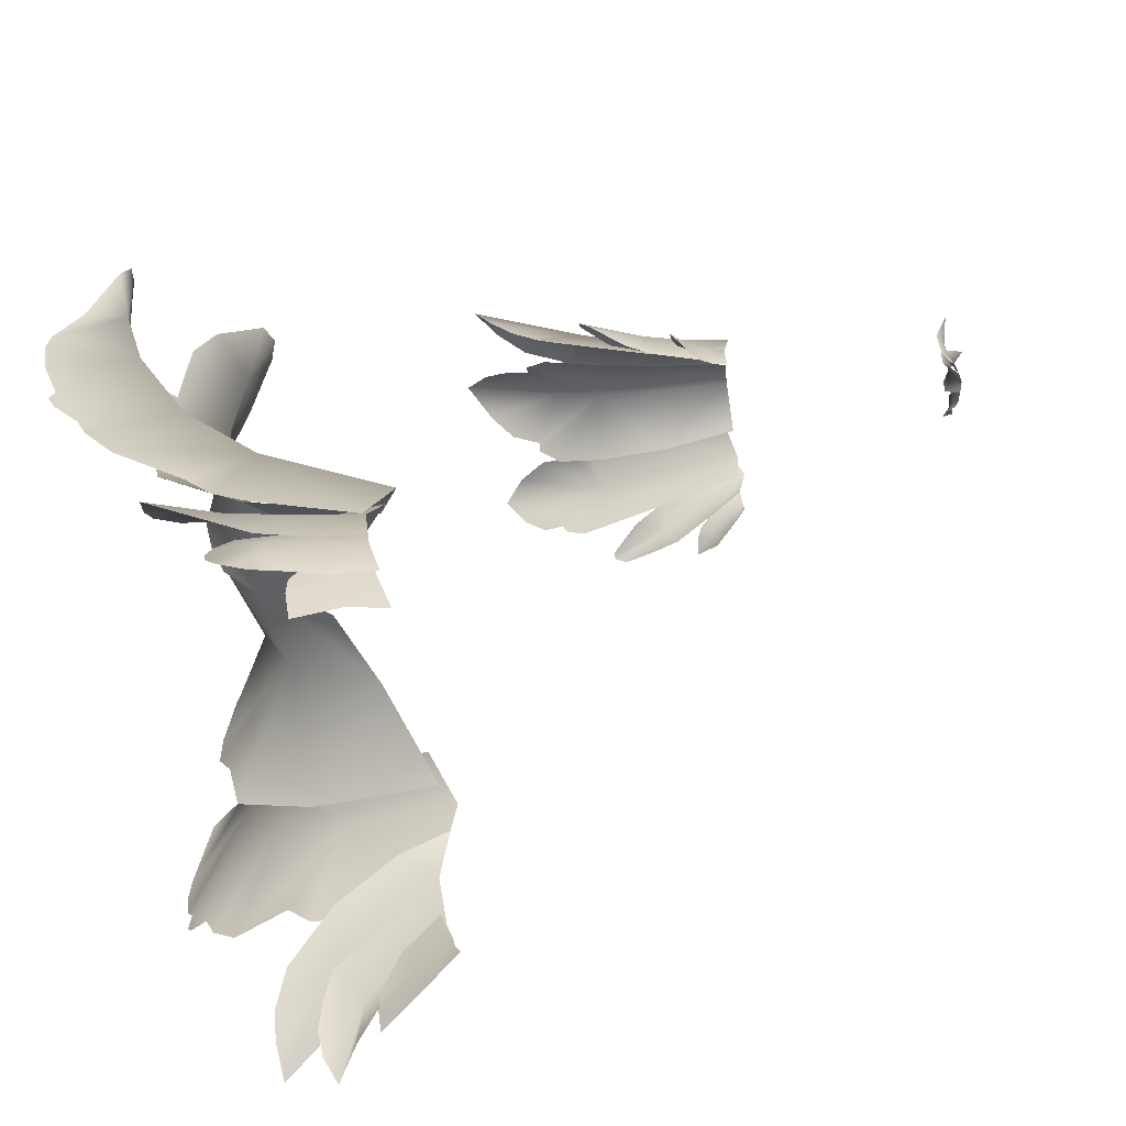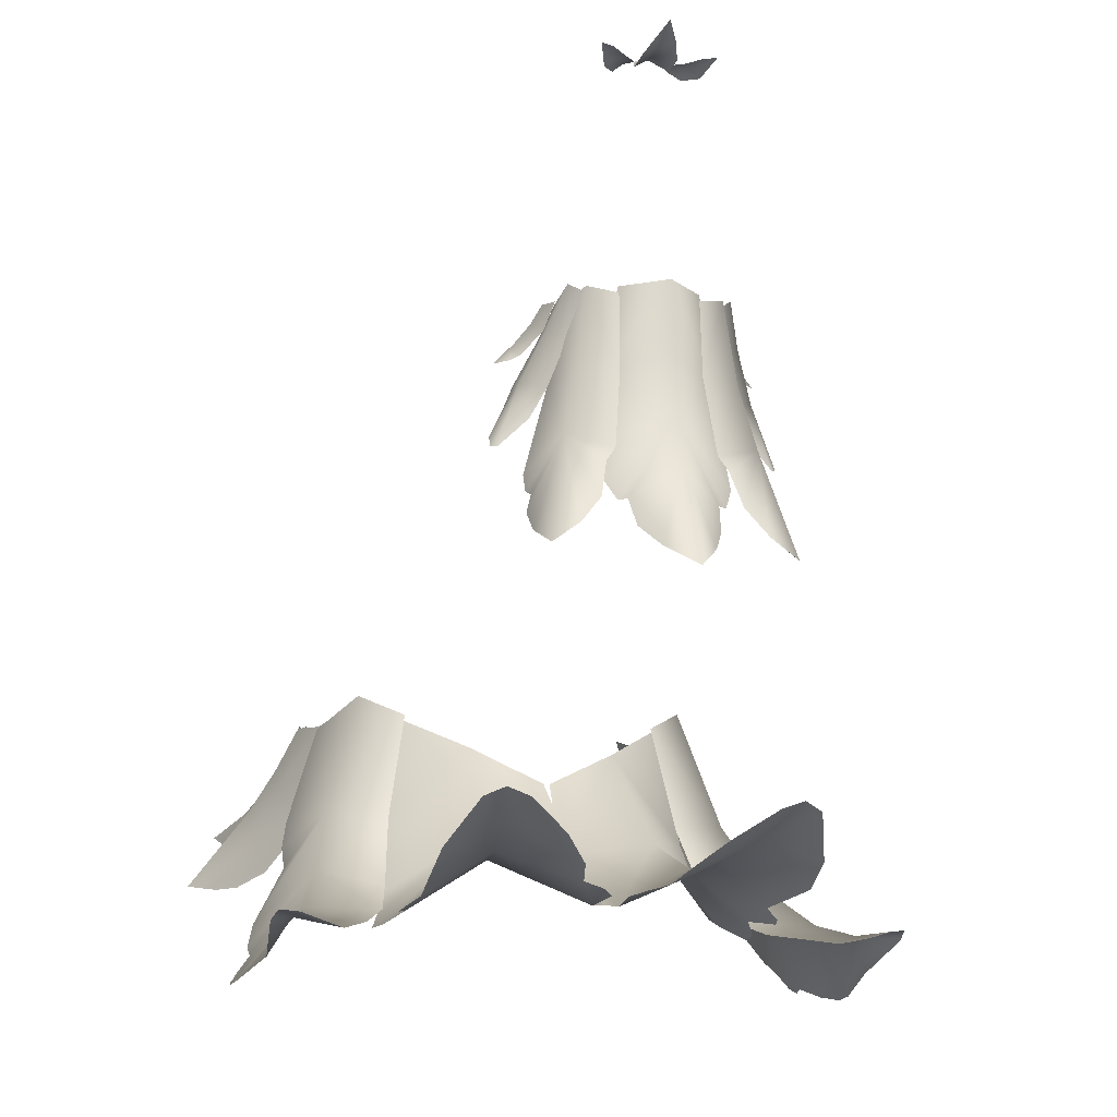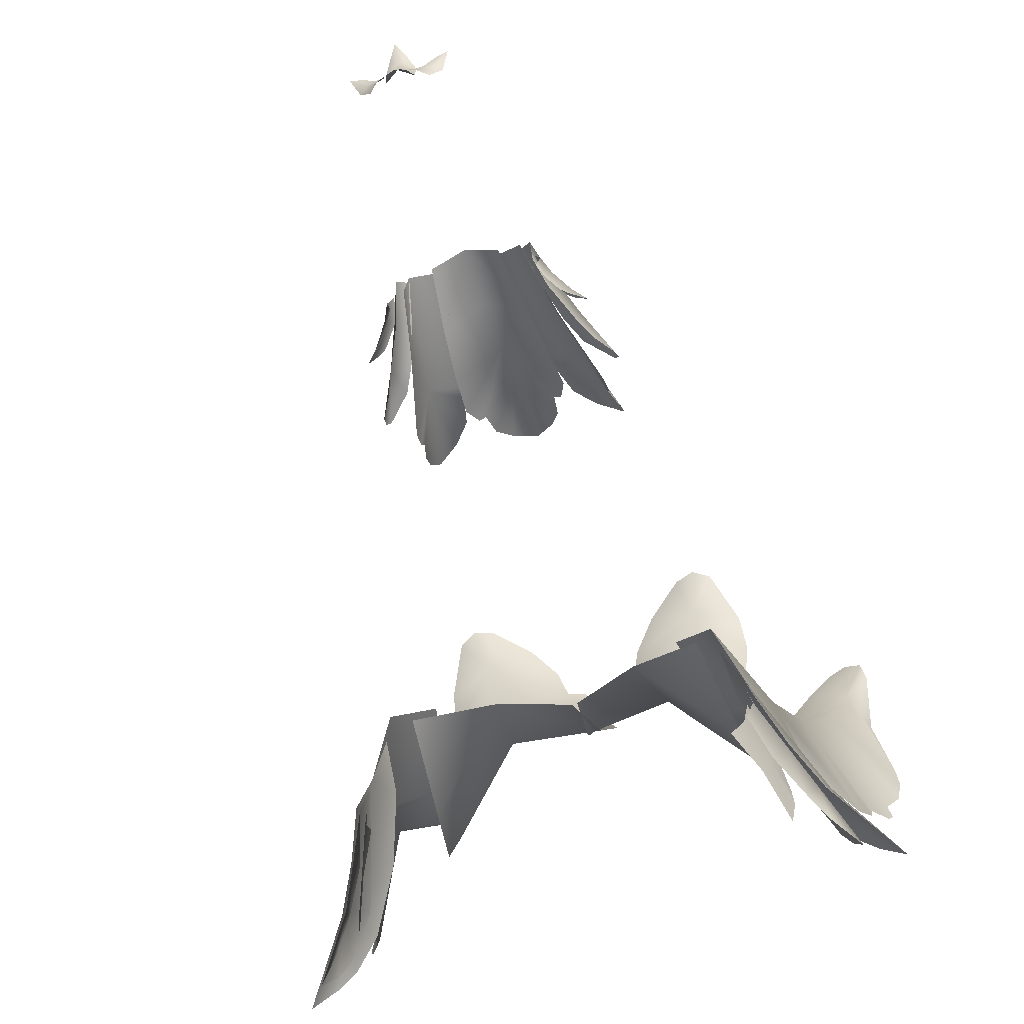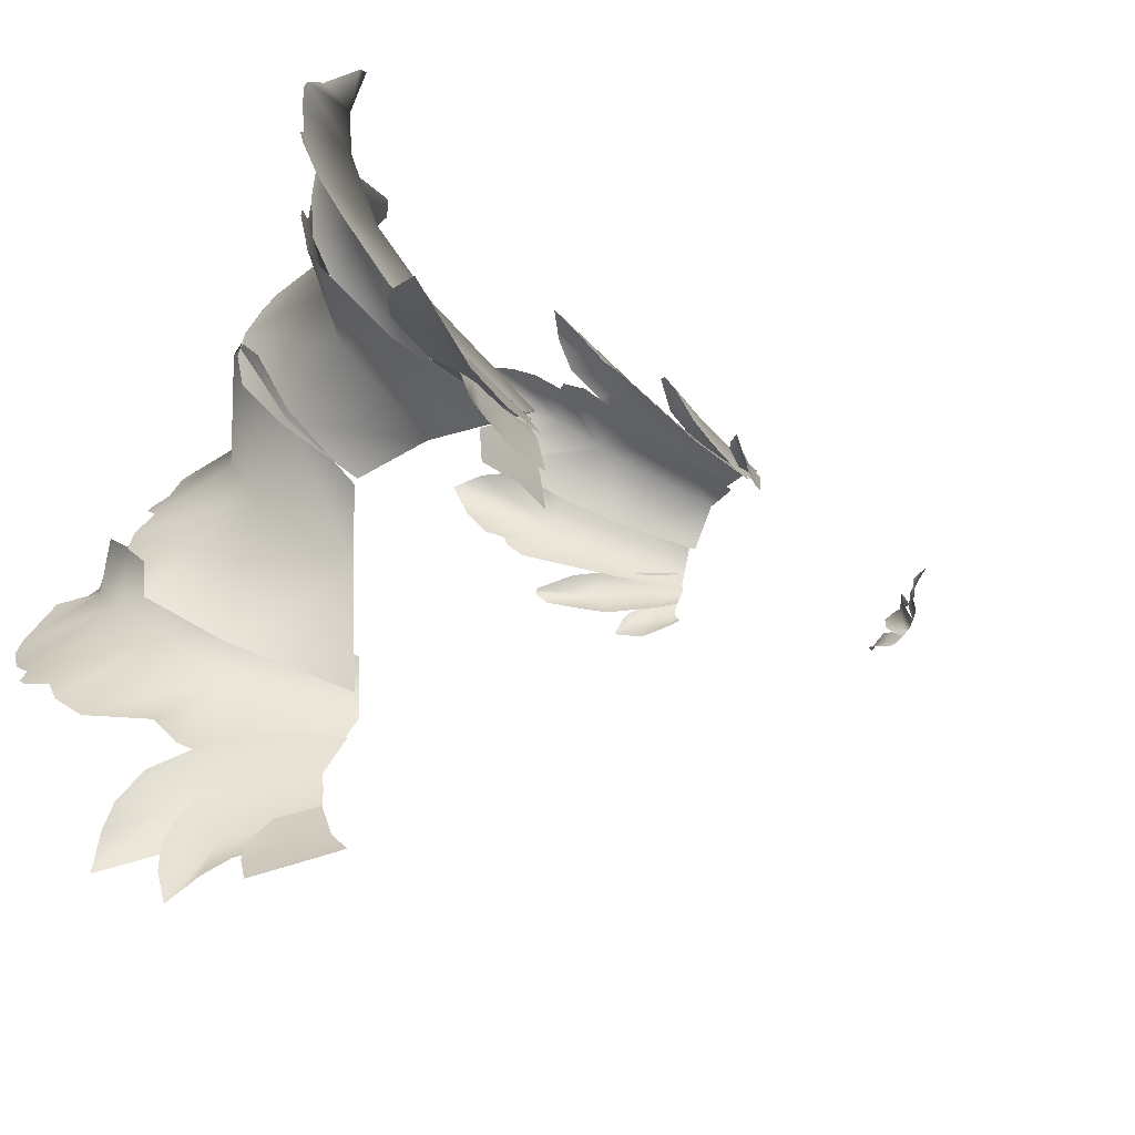
<metadata>
{"format":"obj","ext":"obj","renderer":"f3d","projection":"perspective","resolution":1024,"background":"white","views":[{"elev":-60.1,"azim":-82.0,"up":"+Y"},{"elev":-14.2,"azim":162.7,"up":"+Z"},{"elev":-63.6,"azim":17.7,"up":"+Y"},{"elev":-65.4,"azim":-118.4,"up":"+Y"}]}
</metadata>
<code>
g backface_geo
v 0.3373 1.075 -0.3972
v 0.3556 0.979 -0.3844
v 0.3874 0.933 -0.4577
v 0.3937 1 -0.5023
v 0.4278 0.891 -0.5313
v 0.3161 1.122 -0.4622
v 0.3069 1.158 -0.3768
v 0.3563 1.061 -0.5709
v 0.4321 0.9529 -0.5771
v 0.527 0.838 -0.6656
v 0.4106 0.982 -0.6524
v 0.4834 0.8885 -0.6762
v 0.4517 0.9275 -0.6753
v 0.3486 0.9734 -0.3852
v 0.3643 0.9942 -0.4847
v 0.3379 1.041 -0.3924
v 0.3833 0.9268 -0.4556
v 0.416 0.882 -0.5189
v 0.3934 0.941 -0.5719
v 0.4165 0.8822 -0.5886
v 0.4309 0.839 -0.5946
v 0.4481 0.7934 -0.5858
v 0.4654 0.7464 -0.5609
v 0.4253 0.7916 -0.5285
v 0.3972 0.8282 -0.4946
v 0.3599 0.8672 -0.4325
v 0.3374 0.9007 -0.3656
v 0.3304 0.8976 -0.3706
v 0.362 0.9236 -0.4538
v 0.3378 0.9788 -0.39
v 0.354 0.8578 -0.4303
v 0.3739 0.8408 -0.487
v 0.3764 0.7993 -0.4864
v 0.3684 0.7407 -0.478
v 0.3423 0.8003 -0.4101
v 0.3091 0.8401 -0.3502
v 0.5054 1.278 -0.8632
v 0.5035 1.233 -0.8588
v 0.5112 1.249 -0.8683
v 0.4784 1.221 -0.8258
v 0.4463 1.497 -0.7737
v 0.5289 1.319 -0.8802
v 0.5385 1.378 -0.8892
v 0.5358 1.421 -0.8859
v 0.4811 1.585 -0.799
v 0.5127 1.548 -0.858
v 0.5292 1.658 -0.8123
v 0.5227 1.69 -0.7991
v 0.4923 1.705 -0.8033
v 0.4557 1.701 -0.8146
v 0.4157 1.668 -0.8221
v 0.3453 1.522 -0.7951
v 0.3054 1.461 -0.7669
v 0.3996 1.372 -0.6957
v 0.4767 1.184 -0.8096
v 0.2838 1.385 -0.7166
v 0.4598 1.14 -0.7648
v 0.3615 1.274 -0.5764
v 0.262 1.31 -0.593
v 0.4054 1.127 -0.6629
v 0.2275 1.278 -0.4057
v 0.4009 1.082 -0.6201
v 0.299 1.22 -0.3654
v 0.3906 1.066 -0.5717
v 0.3407 1.073 -0.4025
v -0.01336 1.497 -0.6727
v -0.01181 1.679 -0.7732
v -0.02969 1.616 -0.7481
v 0.02215 1.702 -0.7781
v 0.1565 1.489 -0.6454
v 0.1311 1.346 -0.4693
v 0.2912 1.249 -0.6094
v 0.005541 1.381 -0.5329
v 0.2659 1.232 -0.391
v 0.3174 1.323 -0.7503
v 0.3016 1.407 -0.7695
v 0.326 1.475 -0.7998
v 0.3184 1.527 -0.7984
v 0.2928 1.573 -0.7801
v 0.173 1.621 -0.7015
v 0.1911 1.728 -0.7011
v 0.2915 1.662 -0.7672
v 0.3194 1.629 -0.7897
v 0.3149 1.647 -0.7844
v 0.2183 1.862 -0.6782
v 0.312 1.796 -0.752
v 0.3096 1.86 -0.7172
v 0.2719 1.947 -0.6514
v 0.2389 1.96 -0.6371
v 0.2007 1.961 -0.6503
v 0.1304 1.918 -0.697
v 0.08636 1.867 -0.7348
v 0.07122 1.811 -0.7542
v 0.03679 1.806 -0.7637
v 0.014 1.777 -0.7708
v 0.1373 1.94 0.1695
v 0.1322 1.924 0.08509
v 0.1158 1.959 0.1528
v 0.1623 1.903 0.1013
v 0.1578 1.897 0.009628
v 0.196 1.872 0.02077
v 0.1822 1.881 -0.03871
v 0.2309 1.868 -0.08595
v 0.2402 1.862 -0.08453
v 0.2371 1.842 -0.06286
v 0.2087 1.817 -0.01082
v 0.1893 1.81 0.0351
v 0.1541 1.839 0.11
v 0.1392 1.874 0.156
v 0.1556 1.86 0.1597
v 0.1535 1.864 0.1164
v 0.143 1.891 0.1565
v 0.1696 1.842 0.1314
v 0.198 1.822 0.09384
v 0.1845 1.841 0.07873
v 0.198 1.831 0.0722
v 0.2226 1.813 0.06908
v 0.1919 1.782 0.1048
v 0.1792 1.783 0.1164
v 0.159 1.8 0.1416
v 0.1463 1.822 0.1618
v -2.023e-18 2.088 -0.1581
v 0.04296 2.107 -0.2897
v -1.837e-17 2.161 -0.3298
v 0.06687 2.065 -0.2514
v 0.07358 2.04 -0.2033
v -5.244e-18 2.06 -0.07628
v 0.08784 2.033 -0.2036
v 0.1039 2.013 -0.1684
v 0.09866 1.991 -0.09058
v 0.08652 1.975 0.02414
v -7.46e-17 2.045 0.03352
v -6.389e-17 2.041 0.157
v 0.06829 1.981 0.1582
v 0.1145 1.964 0.1604
v 0.06833 1.991 0.02024
v 0.06712 1.985 0.1471
v 0.1353 1.971 0.01597
v 0.0834 2.012 -0.1147
v 0.1519 1.889 0.02719
v 0.1245 1.909 0.157
v 0.1596 1.989 -0.09266
v 0.09972 2.016 -0.1389
v 0.1958 1.893 -0.1365
v 0.115 2.04 -0.2023
v 0.197 1.91 -0.1675
v 0.152 2.051 -0.2486
v 0.1929 1.926 -0.1759
v 0.1986 2.054 -0.2831
v 0.2026 1.935 -0.2084
v 0.2058 1.983 -0.248
v -3.23e-18 2.005 0.5654
v 0.01782 2.026 0.5673
v 1.187e-17 2.05 0.5924
v 0.0304 1.996 0.5492
v 9.645e-18 1.966 0.5643
v 0.0294 1.957 0.5472
v 0.009619 1.928 0.574
v 1.627e-17 1.93 0.5762
v 0.01968 1.926 0.5712
v -0.3373 1.075 -0.3972
v -0.3874 0.933 -0.4577
v -0.3556 0.979 -0.3844
v -0.3937 1 -0.5023
v -0.4278 0.891 -0.5313
v -0.3161 1.122 -0.4622
v -0.3069 1.158 -0.3768
v -0.3563 1.061 -0.5709
v -0.4321 0.9529 -0.5771
v -0.527 0.838 -0.6656
v -0.4106 0.982 -0.6524
v -0.4834 0.8885 -0.6762
v -0.4517 0.9275 -0.6753
v -0.3486 0.9734 -0.3852
v -0.3379 1.041 -0.3924
v -0.3643 0.9942 -0.4847
v -0.3833 0.9268 -0.4556
v -0.416 0.882 -0.5189
v -0.3934 0.941 -0.5719
v -0.4165 0.8822 -0.5886
v -0.4309 0.839 -0.5946
v -0.4481 0.7934 -0.5858
v -0.4654 0.7464 -0.5609
v -0.4253 0.7916 -0.5285
v -0.3972 0.8282 -0.4946
v -0.3599 0.8672 -0.4325
v -0.3374 0.9007 -0.3656
v -0.3304 0.8976 -0.3706
v -0.3378 0.9788 -0.39
v -0.362 0.9236 -0.4538
v -0.354 0.8578 -0.4303
v -0.3739 0.8408 -0.487
v -0.3764 0.7993 -0.4864
v -0.3684 0.7407 -0.478
v -0.3423 0.8003 -0.4101
v -0.3091 0.8401 -0.3502
v -0.5054 1.278 -0.8632
v -0.5112 1.249 -0.8683
v -0.5035 1.233 -0.8588
v -0.4784 1.221 -0.8258
v -0.4463 1.497 -0.7737
v -0.5289 1.319 -0.8802
v -0.5385 1.378 -0.8892
v -0.5358 1.421 -0.8859
v -0.4811 1.585 -0.799
v -0.5127 1.548 -0.858
v -0.5292 1.658 -0.8123
v -0.5227 1.69 -0.7991
v -0.4923 1.705 -0.8033
v -0.4557 1.701 -0.8146
v -0.4157 1.668 -0.8221
v -0.3453 1.522 -0.7951
v -0.3054 1.461 -0.7669
v -0.3996 1.372 -0.6957
v -0.4767 1.184 -0.8096
v -0.2838 1.385 -0.7166
v -0.4598 1.14 -0.7648
v -0.3615 1.274 -0.5764
v -0.262 1.31 -0.593
v -0.4054 1.127 -0.6629
v -0.2275 1.278 -0.4057
v -0.4009 1.082 -0.6201
v -0.299 1.22 -0.3654
v -0.3906 1.066 -0.5717
v -0.3407 1.073 -0.4025
v 0.01336 1.497 -0.6727
v 0.02969 1.616 -0.7481
v 0.01181 1.679 -0.7732
v -0.02215 1.702 -0.7781
v -0.1565 1.489 -0.6454
v -0.1311 1.346 -0.4693
v -0.2912 1.249 -0.6094
v -0.005541 1.381 -0.5329
v -0.2659 1.232 -0.391
v -0.3174 1.323 -0.7503
v -0.3016 1.407 -0.7695
v -0.326 1.475 -0.7998
v -0.3184 1.527 -0.7984
v -0.2928 1.573 -0.7801
v -0.173 1.621 -0.7015
v -0.1911 1.728 -0.7011
v -0.2915 1.662 -0.7672
v -0.3194 1.629 -0.7897
v -0.3149 1.647 -0.7844
v -0.2183 1.862 -0.6782
v -0.312 1.796 -0.752
v -0.3096 1.86 -0.7172
v -0.2719 1.947 -0.6514
v -0.2389 1.96 -0.6371
v -0.2007 1.961 -0.6503
v -0.1304 1.918 -0.697
v -0.08636 1.867 -0.7348
v -0.07122 1.811 -0.7542
v -0.03679 1.806 -0.7637
v -0.014 1.777 -0.7708
v -2.023e-18 2.088 -0.1581
v -1.837e-17 2.161 -0.3298
v -0.04296 2.107 -0.2897
v -0.06687 2.065 -0.2514
v -0.07358 2.04 -0.2033
v -5.244e-18 2.06 -0.07628
v -0.08784 2.033 -0.2036
v -0.1039 2.013 -0.1684
v -0.09866 1.991 -0.09058
v -0.08652 1.975 0.02414
v -7.46e-17 2.045 0.03352
v -6.389e-17 2.041 0.157
v -0.06829 1.981 0.1582
v -0.1373 1.94 0.1695
v -0.1158 1.959 0.1528
v -0.1322 1.924 0.08509
v -0.1623 1.903 0.1013
v -0.1578 1.897 0.009628
v -0.196 1.872 0.02077
v -0.1822 1.881 -0.03871
v -0.2309 1.868 -0.08595
v -0.2402 1.862 -0.08453
v -0.2371 1.842 -0.06286
v -0.2087 1.817 -0.01082
v -0.1893 1.81 0.0351
v -0.1541 1.839 0.11
v -0.1392 1.874 0.156
v -0.1556 1.86 0.1597
v -0.143 1.891 0.1565
v -0.1535 1.864 0.1164
v -0.1696 1.842 0.1314
v -0.198 1.822 0.09384
v -0.1845 1.841 0.07873
v -0.198 1.831 0.0722
v -0.2226 1.813 0.06908
v -0.1919 1.782 0.1048
v -0.1792 1.783 0.1164
v -0.159 1.8 0.1416
v -0.1463 1.822 0.1618
v -0.1145 1.964 0.1604
v -0.06712 1.985 0.1471
v -0.06833 1.991 0.02024
v -0.1353 1.971 0.01597
v -0.0834 2.012 -0.1147
v -0.1519 1.889 0.02719
v -0.1245 1.909 0.157
v -0.1596 1.989 -0.09266
v -0.09972 2.016 -0.1389
v -0.1958 1.893 -0.1365
v -0.115 2.04 -0.2023
v -0.197 1.91 -0.1675
v -0.152 2.051 -0.2486
v -0.1929 1.926 -0.1759
v -0.1986 2.054 -0.2831
v -0.2026 1.935 -0.2084
v -0.2058 1.983 -0.248
v -3.23e-18 2.005 0.5654
v 1.187e-17 2.05 0.5924
v -0.01782 2.026 0.5673
v -0.0304 1.996 0.5492
v 9.645e-18 1.966 0.5643
v -0.0294 1.957 0.5472
v -0.009619 1.928 0.574
v 1.627e-17 1.93 0.5762
v -0.01968 1.926 0.5712
v -0.09857 2 0.562
v -0.08188 1.961 0.54
v -0.0673 1.964 0.5519
v -0.04763 1.943 0.5578
v -0.07658 1.996 0.559
v -0.04808 1.976 0.5546
v -0.05931 1.933 0.5453
v -0.02884 1.952 0.5602
v -0.04364 1.921 0.5615
v -0.01933 1.926 0.5714
v -0.03624 1.923 0.5664
v 0.04763 1.943 0.5578
v 0.03624 1.923 0.5664
v 0.04364 1.921 0.5615
v 0.05931 1.933 0.5453
v 0.01933 1.926 0.5714
v 0.02884 1.952 0.5602
v 0.08188 1.961 0.54
v 0.04808 1.976 0.5546
v 0.0673 1.964 0.5519
v 0.09857 2 0.562
v 0.07658 1.996 0.559
g backface_geo_0
f 3 2 1
f 4 3 1
f 5 3 4
f 6 4 1
f 7 6 1
f 8 4 6
f 9 5 4
f 9 4 8
f 10 5 9
f 8 11 9
f 12 10 9
f 11 13 9
f 13 12 9
f 16 15 14
f 15 17 14
f 18 17 15
f 19 18 15
f 20 18 19
f 21 18 20
f 22 18 21
f 22 23 18
f 23 24 18
f 24 25 18
f 18 25 17
f 25 26 17
f 17 26 14
f 26 27 14
f 30 29 28
f 29 31 28
f 29 32 31
f 32 33 31
f 33 34 31
f 34 35 31
f 31 35 28
f 35 36 28
f 39 38 37
f 38 40 37
f 41 37 40
f 37 41 42
f 42 41 43
f 43 41 44
f 45 44 41
f 46 44 45
f 47 46 45
f 48 47 45
f 49 48 45
f 50 49 45
f 51 50 45
f 51 45 52
f 45 41 52
f 41 53 52
f 54 41 40
f 41 54 53
f 40 55 54
f 56 53 54
f 55 57 54
f 54 58 56
f 54 57 58
f 56 58 59
f 57 60 58
f 59 58 61
f 60 62 58
f 61 58 63
f 62 64 58
f 58 65 63
f 64 65 58
f 68 67 66
f 67 69 66
f 70 66 69
f 66 70 71
f 70 72 71
f 73 66 71
f 72 74 71
f 75 72 70
f 76 75 70
f 77 76 70
f 78 77 70
f 79 78 70
f 80 70 69
f 80 79 70
f 80 81 79
f 81 80 69
f 81 82 79
f 83 79 82
f 84 83 82
f 85 82 81
f 86 82 85
f 87 86 85
f 88 87 85
f 89 88 85
f 90 89 85
f 91 90 85
f 92 91 85
f 93 92 85
f 85 81 93
f 81 69 93
f 94 93 69
f 95 94 69
f 98 97 96
f 97 99 96
f 97 100 99
f 100 101 99
f 100 102 101
f 102 103 101
f 103 104 101
f 104 105 101
f 105 106 101
f 106 107 101
f 107 108 101
f 108 99 101
f 99 108 96
f 108 109 96
f 112 111 110
f 111 113 110
f 114 113 111
f 111 115 114
f 115 116 114
f 116 117 114
f 117 118 114
f 118 119 114
f 119 120 114
f 114 120 113
f 113 120 110
f 120 121 110
f 124 123 122
f 123 125 122
f 125 126 122
f 122 126 127
f 126 128 127
f 129 127 128
f 130 127 129
f 131 127 130
f 127 131 132
f 132 131 133
f 131 134 133
f 137 136 135
f 136 138 135
f 136 139 138
f 138 140 135
f 140 141 135
f 139 142 138
f 140 138 142
f 139 143 142
f 144 140 142
f 143 145 142
f 146 144 142
f 145 147 142
f 148 146 142
f 147 149 142
f 150 148 142
f 149 151 142
f 151 150 142
f 154 153 152
f 153 155 152
f 156 152 155
f 155 157 156
f 157 158 156
f 156 158 159
f 160 158 157
f 163 162 161
f 162 164 161
f 162 165 164
f 164 166 161
f 166 167 161
f 164 168 166
f 165 169 164
f 164 169 168
f 165 170 169
f 171 168 169
f 170 172 169
f 173 171 169
f 172 173 169
f 176 175 174
f 177 176 174
f 177 178 176
f 178 179 176
f 178 180 179
f 178 181 180
f 178 182 181
f 183 182 178
f 184 183 178
f 185 184 178
f 185 178 177
f 186 185 177
f 186 177 174
f 187 186 174
f 190 189 188
f 191 190 188
f 192 190 191
f 193 192 191
f 194 193 191
f 195 194 191
f 195 191 188
f 196 195 188
f 199 198 197
f 200 199 197
f 197 201 200
f 201 197 202
f 201 202 203
f 201 203 204
f 204 205 201
f 204 206 205
f 206 207 205
f 207 208 205
f 208 209 205
f 209 210 205
f 210 211 205
f 205 211 212
f 201 205 212
f 213 201 212
f 201 214 200
f 214 201 213
f 215 200 214
f 213 216 214
f 217 215 214
f 218 214 216
f 217 214 218
f 218 216 219
f 220 217 218
f 218 219 221
f 222 220 218
f 218 221 223
f 224 222 218
f 225 218 223
f 225 224 218
f 228 227 226
f 229 228 226
f 226 230 229
f 230 226 231
f 232 230 231
f 226 233 231
f 234 232 231
f 232 235 230
f 235 236 230
f 236 237 230
f 237 238 230
f 238 239 230
f 230 240 229
f 239 240 230
f 241 240 239
f 240 241 229
f 242 241 239
f 239 243 242
f 243 244 242
f 242 245 241
f 242 246 245
f 246 247 245
f 247 248 245
f 248 249 245
f 249 250 245
f 250 251 245
f 251 252 245
f 252 253 245
f 241 245 253
f 229 241 253
f 253 254 229
f 254 255 229
f 258 257 256
f 259 258 256
f 260 259 256
f 260 256 261
f 262 260 261
f 261 263 262
f 261 264 263
f 261 265 264
f 265 261 266
f 265 266 267
f 268 265 267
f 271 270 269
f 272 271 269
f 273 271 272
f 274 273 272
f 275 273 274
f 276 275 274
f 277 276 274
f 278 277 274
f 279 278 274
f 280 279 274
f 281 280 274
f 272 281 274
f 281 272 269
f 282 281 269
f 285 284 283
f 286 285 283
f 286 287 285
f 288 285 287
f 289 288 287
f 290 289 287
f 291 290 287
f 292 291 287
f 293 292 287
f 293 287 286
f 293 286 283
f 294 293 283
f 297 296 295
f 298 297 295
f 299 297 298
f 300 298 295
f 301 300 295
f 302 299 298
f 298 300 302
f 303 299 302
f 300 304 302
f 305 303 302
f 304 306 302
f 307 305 302
f 306 308 302
f 309 307 302
f 308 310 302
f 311 309 302
f 310 311 302
f 314 313 312
f 315 314 312
f 312 316 315
f 317 315 316
f 318 317 316
f 318 316 319
f 318 320 317
f 323 322 321
f 323 324 322
f 323 321 325
f 323 325 326
f 326 324 323
f 324 327 322
f 324 326 328
f 324 329 327
f 330 324 328
f 331 329 324
f 330 331 324
f 334 333 332
f 334 332 335
f 333 336 332
f 332 336 337
f 335 332 338
f 339 332 337
f 332 340 338
f 332 339 340
f 338 340 341
f 342 340 339
f 341 340 342

</code>
